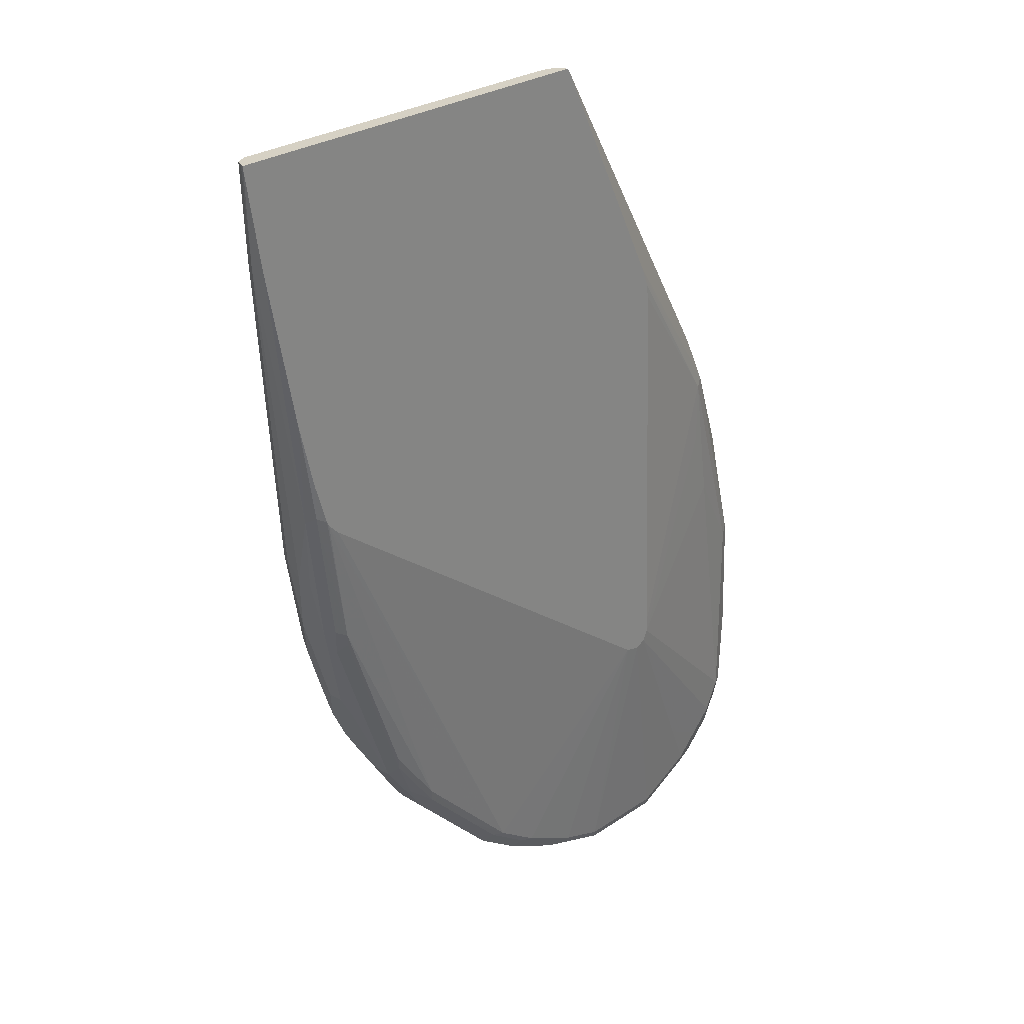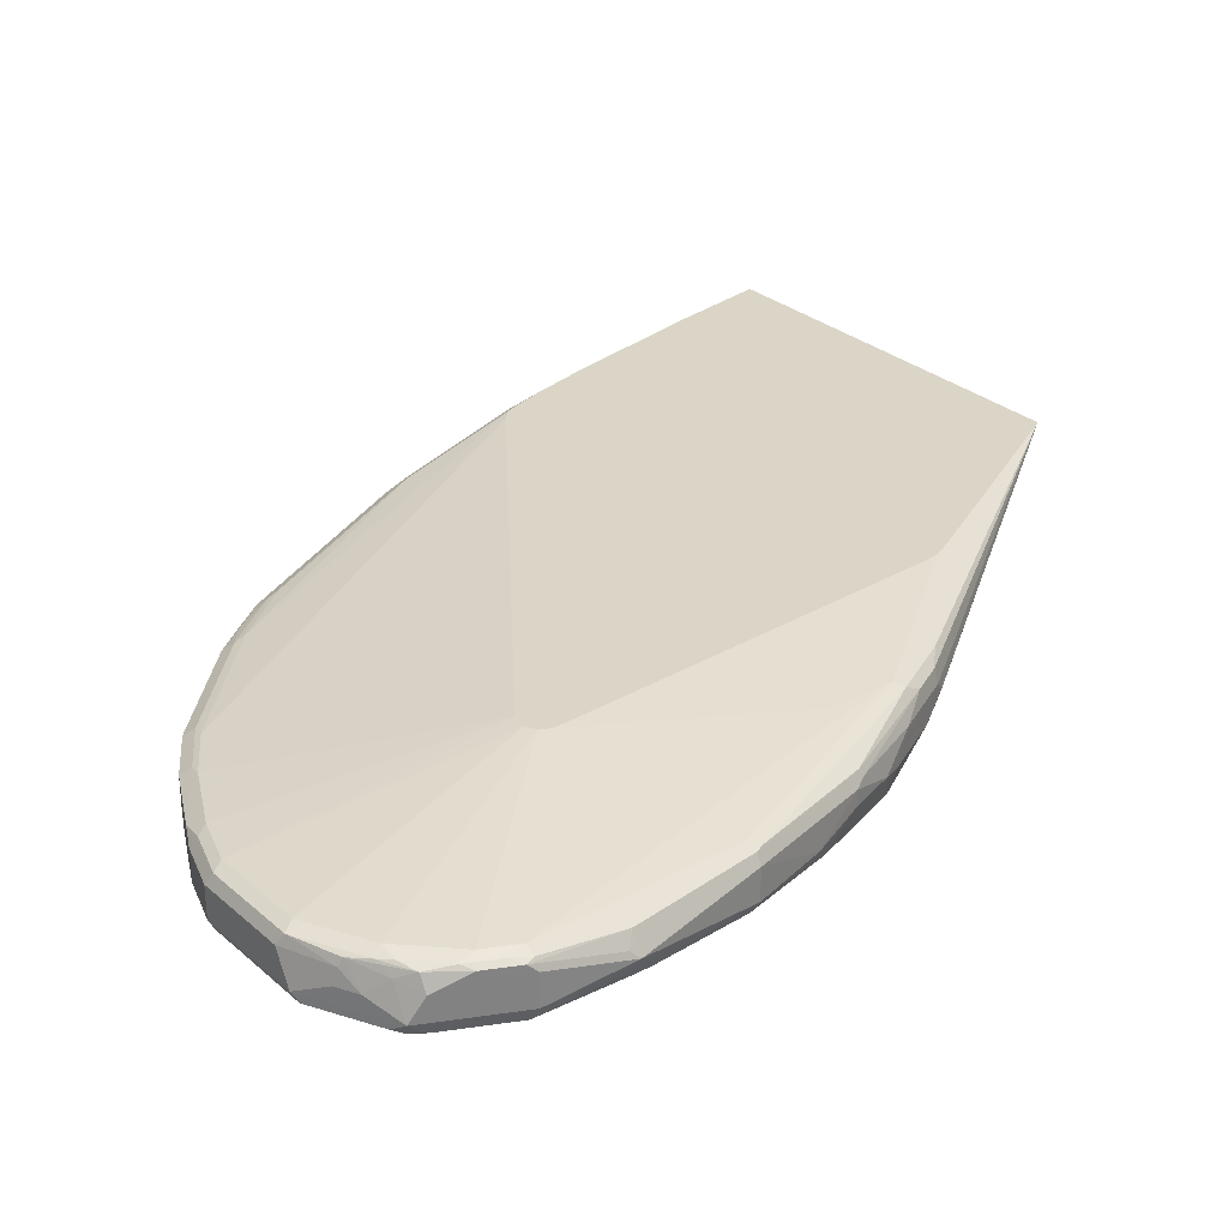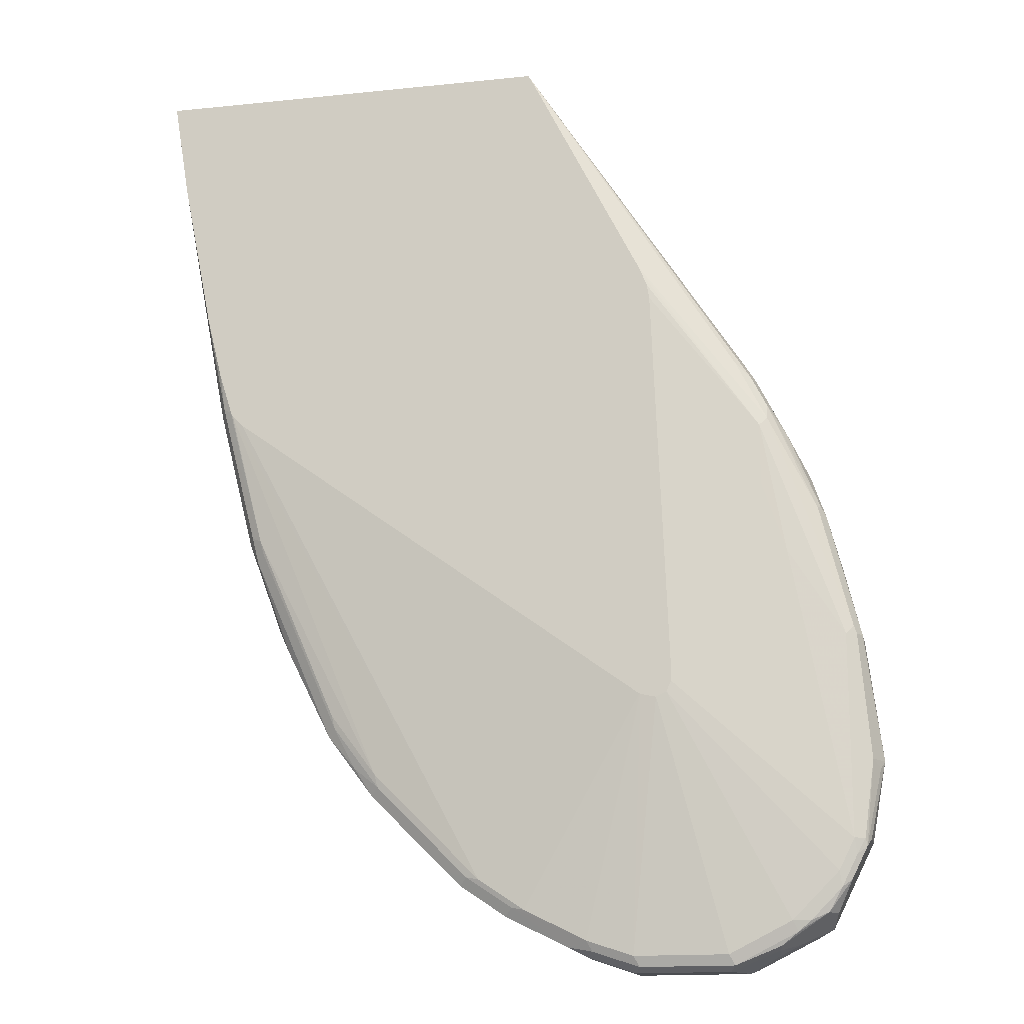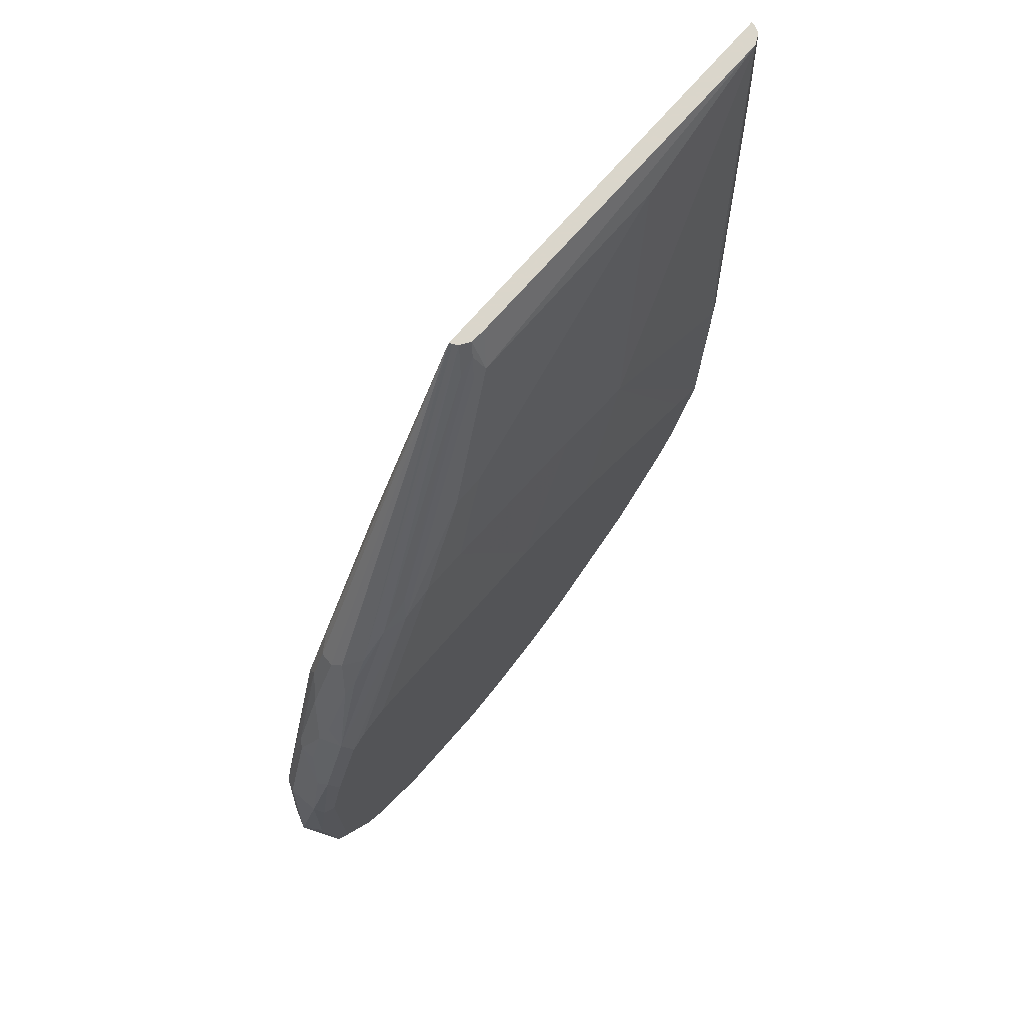
<metadata>
{"format":"obj","ext":"obj","renderer":"f3d","projection":"perspective","resolution":1024,"background":"white","views":[{"elev":27.0,"azim":133.5,"up":"+Z"},{"elev":29.5,"azim":-128.7,"up":"+Y"},{"elev":-15.9,"azim":-167.8,"up":"+Z"},{"elev":73.7,"azim":-48.7,"up":"+Z"}]}
</metadata>
<code>
v -0.4987 -0.2685 -0.6329
v -0.4923 -0.2557 -0.6329
v -0.4939 -0.259 -0.6426
v -0.4795 -0.2494 -0.7288
v -0.4795 -0.2877 -0.7288
v -0.4923 -0.2813 -0.6393
v -0.4859 -0.2941 -0.6074
v -0.4795 -0.2877 -0.4795
v -0.4795 -0.2494 -0.4795
v -0.4859 -0.243 -0.6329
v -0.4731 -0.2366 -0.4795
v -0.4747 -0.2398 -0.7385
v -0.4731 -0.2494 -0.7417
v -0.4731 -0.2877 -0.7417
v -0.4731 -0.3005 -0.7353
v -0.4859 -0.2941 -0.6266
v -0.4731 -0.3005 -0.4859
v -0.4507 -0.2973 -0.374
v -0.4603 -0.2877 -0.4027
v -0.4571 -0.2845 -0.3868
v -0.4412 -0.2494 -0.326
v -0.4603 -0.2302 -0.7288
v -0.4731 -0.2366 -0.7288
v -0.4603 -0.2302 -0.4795
v -0.4699 -0.235 -0.4699
v -0.4348 -0.2366 -0.326
v -0.4627 -0.235 -0.748
v -0.4556 -0.2398 -0.7768
v -0.4364 -0.259 -0.8152
v -0.4348 -0.2877 -0.8184
v -0.4348 -0.3005 -0.812
v -0.4412 -0.3069 -0.7672
v -0.4603 -0.3069 -0.7288
v -0.4603 -0.3069 -0.4795
v -0.4539 -0.3005 -0.4092
v -0.4412 -0.3069 -0.4027
v -0.4124 -0.2973 -0.259
v -0.4412 -0.2685 -0.326
v -0.4348 -0.243 -0.3133
v -0.422 -0.2685 -0.2686
v -0.4028 -0.2494 -0.2302
v -0.4412 -0.2302 -0.7672
v -0.3932 -0.2158 -0.374
v -0.2493 -0.1929 -0.5371
v -0.374 -0.2158 -0.2015
v -0.3644 -0.211 -0.211
v -0.4315 -0.235 -0.3165
v -0.4435 -0.235 -0.7864
v -0.4267 -0.2398 -0.8152
v -0.4092 -0.2494 -0.8312
v -0.4284 -0.2877 -0.8312
v -0.4315 -0.2973 -0.8199
v -0.422 -0.3021 -0.8272
v -0.422 -0.3069 -0.8055
v -0.422 -0.3069 -0.3452
v -0.4028 -0.3069 -0.2878
v -0.2685 -0.2877 -0.05757
v -0.2973 -0.2781 -0.06723
v -0.3548 -0.2781 -0.1439
v -0.3708 -0.2749 -0.1663
v -0.4092 -0.2749 -0.243
v -0.3964 -0.243 -0.2174
v -0.374 -0.2254 -0.1822
v -0.3708 -0.2557 -0.1663
v -0.422 -0.2302 -0.7864
v -0.2433 -0.1929 -0.5492
v -0.2429 -0.1929 -0.5498
v -0.3644 -0.211 -0.2878
v -0.2493 -0.1929 -0.5179
v -0.3356 -0.2158 -0.1247
v -0.2175 -0.1929 0.006498
v -0.2222 -0.1929 -0.004659
v -0.2279 -0.1929 -0.01927
v -0.2307 -0.1929 -0.03686
v -0.4052 -0.235 -0.8247
v -0.39 -0.2366 -0.8375
v -0.398 -0.2398 -0.8344
v -0.3693 -0.2398 -0.8535
v -0.39 -0.2685 -0.8504
v -0.3261 -0.2877 -0.8824
v -0.4124 -0.2973 -0.8391
v -0.4028 -0.3069 -0.8247
v -0.3452 -0.3021 -0.8656
v -0.3261 -0.3069 -0.8632
v -0.3836 -0.3069 -0.2686
v -0.2301 -0.2877 -0.03847
v -0.1535 -0.2685 0.07666
v -0.05749 -0.2302 0.2493
v -0.07353 -0.227 0.2461
v -0.2589 -0.2781 -0.02881
v -0.3452 -0.3069 -0.2494
v -0.08308 -0.2174 0.2557
v -0.06803 -0.2023 0.2927
v -0.3324 -0.2749 -0.1088
v -0.3484 -0.2717 -0.1312
v -0.3516 -0.2557 -0.128
v -0.358 -0.243 -0.1407
v -0.3548 -0.2254 -0.1439
v -0.3836 -0.2302 -0.8247
v -0.2308 -0.1929 -0.5558
v -0.3069 -0.2302 -0.8632
v -0.07569 -0.1929 0.2886
v -0.3133 -0.2366 -0.8759
v -0.3668 -0.2494 -0.8583
v -0.3644 -0.2685 -0.8632
v -0.3069 -0.2494 -0.8824
v -0.1917 -0.2877 -0.8824
v -0.3356 -0.2973 -0.8775
v -0.3261 -0.3005 -0.8759
v -0.1917 -0.3069 -0.8632
v -0.1726 -0.2877 -0.03847
v -0.1151 -0.2685 0.07666
v 0.2109 -0.2302 0.2493
v 0.4028 -0.2135 0.2927
v -0.03839 -0.211 0.2927
v -0.0565 -0.21 0.2927
v -0.06389 -0.2174 0.2748
v -0.07668 -0.3069 -0.2494
v -0.06245 -0.2061 0.2927
v -0.07128 -0.1975 0.2927
v -0.07173 -0.1968 0.2927
v -0.07308 -0.1929 0.2927
v -0.2301 -0.1929 -0.5562
v -0.1917 -0.2302 -0.8632
v -0.1981 -0.2366 -0.8759
v -0.1917 -0.2494 -0.8824
v -0.1789 -0.2941 -0.8759
v -0.1917 -0.3005 -0.8759
v -0.1343 -0.2877 -0.8632
v -0.1822 -0.3021 -0.8727
v -0.1246 -0.3021 -0.8535
v -0.1343 -0.3069 -0.844
v 0.0191 -0.2877 -0.05757
v 0.1151 -0.2877 -0.07678
v 0.3836 -0.2302 0.1726
v 0.416 -0.2069 0.2927
v 0.3261 -0.2685 -0.05757
v 0.3069 -0.2877 -0.1919
v 0.03829 -0.3069 -0.2686
v 0.4218 -0.1929 0.2927
v -0.2109 -0.1929 -0.5517
v -0.1343 -0.2302 -0.844
v -0.1407 -0.2366 -0.8567
v -0.1087 -0.243 -0.8504
v -0.1343 -0.2494 -0.8632
v -0.1215 -0.2941 -0.8567
v -0.1087 -0.2813 -0.8504
v -0.04469 -0.2941 -0.8184
v -0.08623 -0.3021 -0.8344
v -0.05749 -0.3069 -0.8055
v 0.2301 -0.3069 -0.3452
v 0.2685 -0.3069 -0.3644
v 0.3964 -0.2238 0.1726
v 0.4203 -0.1981 0.2927
v 0.4028 -0.211 0.1726
v 0.3069 -0.2877 -0.2302
v 0.3197 -0.2813 -0.1919
v 0.4207 -0.1974 0.2927
v 0.4218 -0.1929 0.2885
v -0.2098 -0.1929 -0.5512
v -0.05749 -0.2302 -0.8055
v -0.04154 -0.2334 -0.8024
v -0.08623 -0.2398 -0.8344
v -0.07028 -0.243 -0.8312
v -0.04469 -0.2557 -0.8184
v -0.04794 -0.3021 -0.8152
v -0.03199 -0.2813 -0.812
v 0.0255 -0.2813 -0.7736
v 0.0127 -0.2941 -0.78
v 0.009548 -0.3021 -0.7768
v -2.65e-06 -0.3069 -0.7672
v 0.2301 -0.3069 -0.4795
v 0.2398 -0.3021 -0.4891
v 0.2781 -0.3021 -0.374
v 0.2813 -0.3005 -0.3644
v 0.3197 -0.2813 -0.2302
v 0.4028 -0.1929 0.1726
v 0.3261 -0.2685 -0.2302
v 0.3261 -0.2494 -0.2494
v 0.3452 -0.211 -0.1535
v -2.65e-06 -0.2302 -0.7672
v 0.3119 -0.1929 -0.1717
v -0.03199 -0.243 -0.812
v 0.01595 -0.2334 -0.764
v 0.04469 -0.2813 -0.7545
v 0.0255 -0.243 -0.7736
v 0.05109 -0.2941 -0.7417
v 0.04793 -0.3021 -0.7385
v 0.05748 -0.3069 -0.7097
v 0.2109 -0.3069 -0.5179
v 0.2206 -0.3021 -0.5274
v 0.2237 -0.2941 -0.5306
v 0.2429 -0.2941 -0.4922
v 0.2637 -0.2901 -0.4412
v 0.2829 -0.2901 -0.3835
v 0.3005 -0.2813 -0.326
v 0.3212 -0.2709 -0.2494
v 0.3644 -0.1929 -0.01927
v 0.3069 -0.2685 -0.326
v 0.3261 -0.2302 -0.2494
v 0.3389 -0.1982 -0.1472
v 0.3069 -0.2302 -0.326
v 0.05748 -0.2302 -0.7097
v 0.05433 -0.2334 -0.7257
v 0.325 -0.1929 -0.1587
v 0.04469 -0.243 -0.7545
v 0.1215 -0.2813 -0.6778
v 0.147 -0.2941 -0.6458
v 0.1246 -0.3021 -0.6618
v 0.1343 -0.3069 -0.6329
v 0.1726 -0.3069 -0.5754
v 0.2014 -0.2925 -0.5658
v 0.1822 -0.3021 -0.585
v 0.2301 -0.2877 -0.5179
v 0.2045 -0.2749 -0.5691
v 0.2493 -0.2877 -0.4795
v 0.2685 -0.2685 -0.4412
v 0.3442 -0.1929 -0.101
v 0.3005 -0.2174 -0.3197
v 0.2877 -0.211 -0.326
v 0.3281 -0.1929 -0.1525
v 0.2685 -0.2494 -0.4412
v 0.2941 -0.2238 -0.3516
v 0.1343 -0.2302 -0.6329
v 0.07352 -0.2334 -0.7065
v 0.1215 -0.243 -0.6778
v 0.3271 -0.1929 -0.1545
v 0.1406 -0.2813 -0.6585
v 0.1438 -0.3021 -0.6426
v 0.2365 -0.2813 -0.5051
v 0.2045 -0.2557 -0.5691
v 0.1981 -0.2621 -0.5818
v 0.2845 -0.2142 -0.342
v 0.1886 -0.2334 -0.5722
v 0.1917 -0.2302 -0.5562
v 0.2365 -0.243 -0.5051
v 0.2557 -0.243 -0.4667
v 0.1981 -0.243 -0.5818
v 0.131 -0.2334 -0.6489
v 0.1406 -0.243 -0.6585
v 0.163 -0.2398 -0.6233
f 142 163 144
f 144 163 164
f 142 161 162
f 142 162 163
f 144 164 165
f 134 138 137
f 144 148 147
f 146 148 149
f 148 166 149
f 142 160 161
f 148 165 183
f 144 165 148
f 142 144 143
f 134 139 151
f 140 158 159
f 138 152 156
f 138 176 157
f 138 156 176
f 136 155 154
f 136 153 155
f 135 157 153
f 135 138 157
f 135 153 136
f 134 152 138
f 134 151 152
f 148 183 167
f 141 160 142
f 148 167 168
f 162 186 183
f 148 169 170
f 133 139 134
f 164 183 165
f 162 184 186
f 162 181 184
f 162 164 163
f 162 183 164
f 161 181 162
f 160 182 181
f 160 181 161
f 155 180 177
f 155 179 180
f 155 178 179
f 148 168 169
f 155 159 158
f 154 155 158
f 153 178 155
f 153 176 178
f 153 157 176
f 152 176 156
f 152 175 176
f 152 174 175
f 152 173 174
f 152 172 173
f 150 166 171
f 149 166 150
f 148 170 166
f 155 177 159
f 132 149 150
f 93 158 140
f 131 146 149
f 107 129 146
f 107 145 129
f 107 126 145
f 107 128 108
f 107 127 128
f 104 106 105
f 103 106 104
f 103 126 106
f 103 125 126
f 101 123 124
f 101 125 103
f 101 124 125
f 107 146 127
f 100 123 101
f 96 102 97
f 96 122 102
f 94 122 96
f 94 121 122
f 94 120 121
f 94 96 95
f 93 120 94
f 93 121 120
f 93 122 121
f 93 140 122
f 93 154 158
f 166 170 171
f 97 102 98
f 131 149 132
f 108 128 109
f 110 130 131
f 129 148 146
f 129 147 148
f 129 144 147
f 129 145 144
f 127 131 130
f 127 146 131
f 127 130 128
f 126 144 145
f 125 144 126
f 125 143 144
f 124 143 125
f 124 142 143
f 110 128 130
f 124 141 142
f 118 139 133
f 116 119 117
f 114 138 135
f 114 137 138
f 114 134 137
f 114 135 136
f 113 134 114
f 113 133 134
f 112 133 113
f 111 133 112
f 111 118 133
f 110 131 132
f 123 141 124
f 167 183 186
f 234 241 239
f 168 185 169
f 214 215 230
f 210 213 211
f 210 229 213
f 208 212 213
f 208 215 212
f 208 232 215
f 208 228 232
f 208 229 209
f 208 213 229
f 207 228 208
f 207 240 228
f 207 226 240
f 214 230 217
f 205 220 224
f 204 226 206
f 204 225 240
f 203 205 224
f 203 225 204
f 203 224 225
f 202 223 219
f 202 237 223
f 202 222 237
f 201 221 218
f 201 220 221
f 201 219 220
f 201 202 219
f 205 227 220
f 199 222 202
f 214 217 216
f 215 236 222
f 239 241 240
f 238 240 241
f 93 136 154
f 234 238 241
f 231 238 236
f 228 238 232
f 228 240 238
f 225 239 240
f 224 234 239
f 224 235 234
f 224 239 225
f 223 234 233
f 215 231 236
f 223 238 234
f 223 237 236
f 222 236 237
f 220 227 221
f 220 235 224
f 220 234 235
f 220 233 234
f 220 223 233
f 219 223 220
f 215 238 231
f 215 232 238
f 215 217 230
f 215 222 217
f 223 236 238
f 167 186 168
f 199 217 222
f 196 199 197
f 180 201 198
f 179 202 200
f 179 199 202
f 179 200 180
f 178 199 179
f 178 197 199
f 177 180 198
f 176 196 197
f 176 197 178
f 175 196 176
f 175 195 196
f 174 195 175
f 180 200 202
f 173 195 174
f 173 193 194
f 173 192 193
f 173 191 192
f 173 190 191
f 172 190 173
f 171 188 189
f 170 188 171
f 169 188 170
f 169 187 188
f 169 185 187
f 168 206 185
f 168 186 206
f 173 194 195
f 198 201 218
f 180 202 201
f 181 204 184
f 195 199 196
f 194 199 195
f 194 217 199
f 194 216 217
f 193 216 194
f 192 215 214
f 192 212 215
f 192 216 193
f 192 214 216
f 191 213 212
f 191 211 213
f 191 212 192
f 181 203 204
f 190 211 191
f 189 209 229
f 188 209 189
f 188 208 209
f 187 208 188
f 187 207 208
f 185 226 207
f 185 206 226
f 185 207 187
f 184 204 206
f 184 206 186
f 181 205 203
f 181 182 205
f 189 229 210
f 93 114 136
f 204 240 226
f 93 116 115
f 32 54 82
f 31 54 32
f 31 53 54
f 31 52 53
f 31 51 52
f 30 51 31
f 29 51 30
f 29 50 51
f 29 49 50
f 28 49 29
f 28 48 49
f 27 48 28
f 32 82 84
f 26 39 47
f 24 46 43
f 24 45 46
f 24 25 45
f 22 44 42
f 22 43 44
f 22 24 43
f 22 27 23
f 22 48 27
f 22 42 48
f 21 62 39
f 21 41 62
f 21 40 41
f 25 47 45
f 21 38 40
f 32 84 110
f 32 132 150
f 37 55 56
f 37 40 38
f 37 61 40
f 37 60 61
f 37 59 60
f 37 58 59
f 37 57 58
f 37 56 57
f 36 55 37
f 32 34 33
f 32 36 34
f 32 55 36
f 32 110 132
f 32 56 55
f 32 91 85
f 32 118 91
f 32 139 118
f 32 151 139
f 32 152 151
f 32 172 152
f 32 190 172
f 32 211 190
f 32 210 211
f 32 189 210
f 32 171 189
f 32 150 171
f 32 85 56
f 39 62 63
f 21 39 26
f 18 38 20
f 7 17 8
f 7 34 17
f 7 33 34
f 7 15 33
f 7 16 15
f 6 15 16
f 5 14 15
f 4 14 5
f 4 13 14
f 4 12 13
f 3 10 12
f 2 11 10
f 8 17 18
f 2 9 11
f 1 9 2
f 1 8 9
f 1 7 8
f 1 16 7
f 1 6 16
f 1 15 6
f 1 5 15
f 1 4 5
f 1 12 4
f 1 3 12
f 1 2 3
f 93 115 114
f 2 10 3
f 20 38 21
f 8 18 19
f 8 20 9
f 18 37 38
f 18 36 37
f 18 20 19
f 17 35 18
f 17 36 35
f 17 34 36
f 15 32 33
f 15 31 32
f 14 31 15
f 14 30 31
f 14 29 30
f 13 29 14
f 8 19 20
f 13 28 29
f 12 28 13
f 12 27 28
f 11 47 25
f 11 26 47
f 11 25 24
f 10 24 22
f 10 11 24
f 10 23 12
f 10 22 23
f 9 26 11
f 9 21 26
f 9 20 21
f 12 23 27
f 39 63 47
f 18 35 36
f 41 61 64
f 76 101 103
f 76 99 101
f 75 99 76
f 70 102 71
f 70 98 102
f 67 101 99
f 67 100 101
f 65 99 75
f 65 67 99
f 63 98 70
f 63 97 98
f 62 97 63
f 76 103 78
f 62 64 97
f 60 97 64
f 60 96 97
f 59 96 60
f 59 95 96
f 59 94 95
f 58 94 59
f 58 93 94
f 58 92 93
f 58 90 92
f 57 91 86
f 57 85 91
f 57 90 58
f 60 64 61
f 57 117 90
f 78 103 104
f 79 104 105
f 93 119 116
f 40 61 41
f 93 117 119
f 92 117 93
f 90 117 92
f 88 117 89
f 88 116 117
f 88 115 116
f 88 114 115
f 88 113 114
f 87 113 88
f 87 112 113
f 78 104 79
f 86 112 87
f 86 118 111
f 86 91 118
f 84 128 110
f 84 109 128
f 83 109 84
f 83 108 109
f 80 108 81
f 80 107 108
f 80 126 107
f 80 106 126
f 80 105 106
f 79 105 80
f 86 111 112
f 57 89 117
f 76 78 77
f 57 87 88
f 44 141 123
f 44 160 141
f 44 182 160
f 44 205 182
f 44 227 205
f 44 221 227
f 44 218 221
f 44 198 218
f 44 177 198
f 44 159 177
f 44 122 140
f 44 102 122
f 44 71 102
f 44 72 71
f 44 73 72
f 44 74 73
f 44 69 74
f 44 46 69
f 44 68 46
f 43 68 44
f 43 46 68
f 42 67 65
f 42 66 67
f 42 44 66
f 57 88 89
f 41 64 62
f 42 65 48
f 44 123 100
f 44 100 67
f 44 140 159
f 51 79 80
f 53 84 82
f 44 67 66
f 53 83 84
f 53 108 83
f 53 81 108
f 53 82 54
f 51 81 53
f 51 80 81
f 51 53 52
f 50 79 51
f 56 85 57
f 50 77 78
f 49 77 50
f 50 78 79
f 49 76 77
f 45 47 63
f 45 63 70
f 45 70 71
f 45 71 46
f 46 72 73
f 46 73 74
f 46 71 72
f 48 65 75
f 48 75 49
f 49 75 76
f 46 74 69
f 57 86 87

</code>
